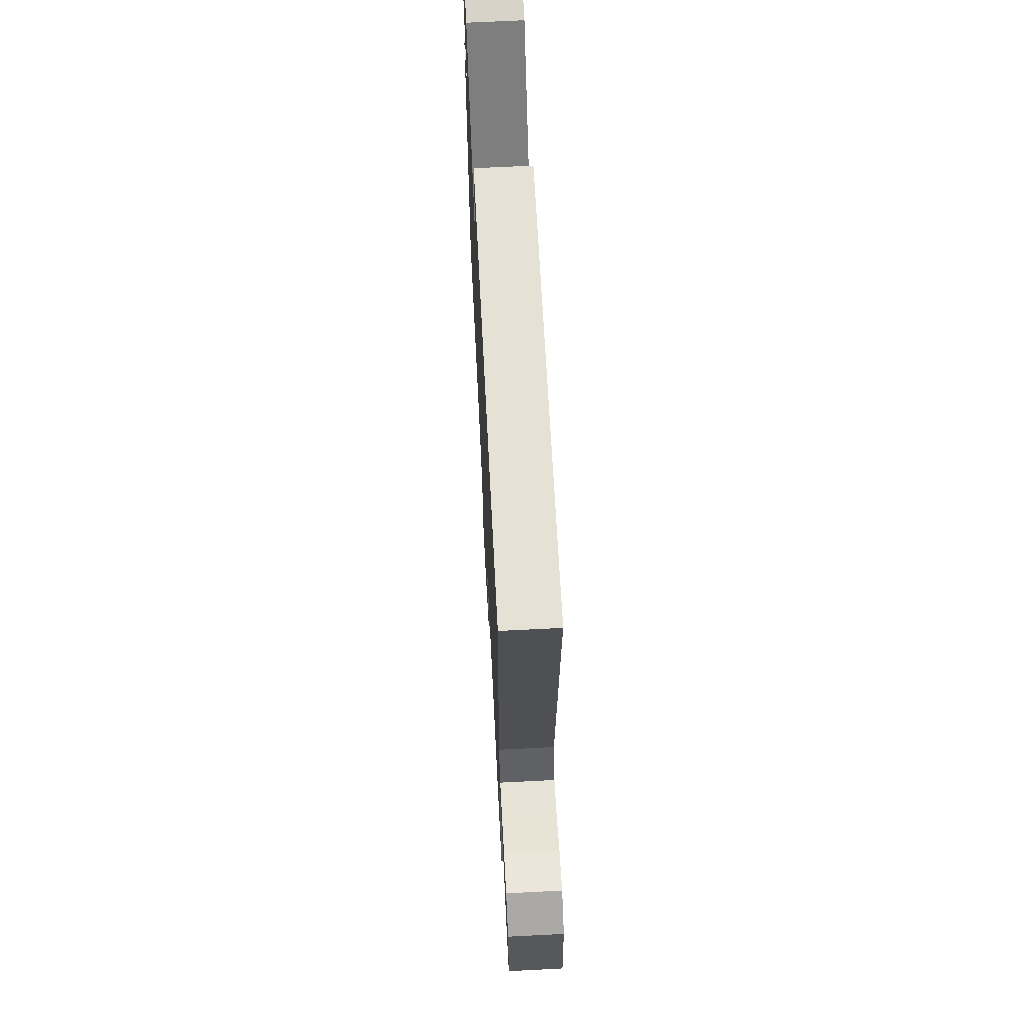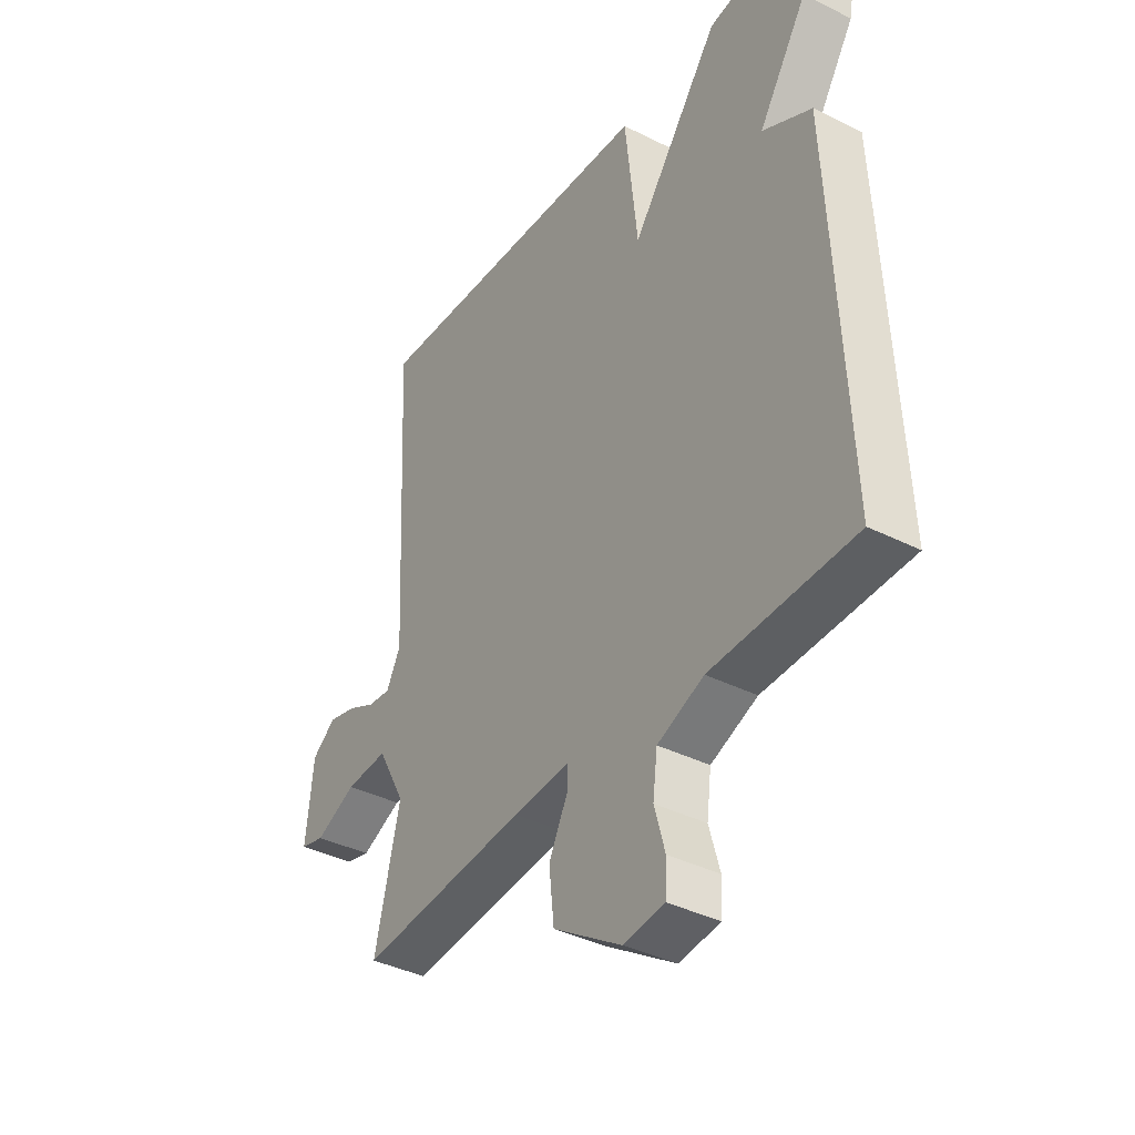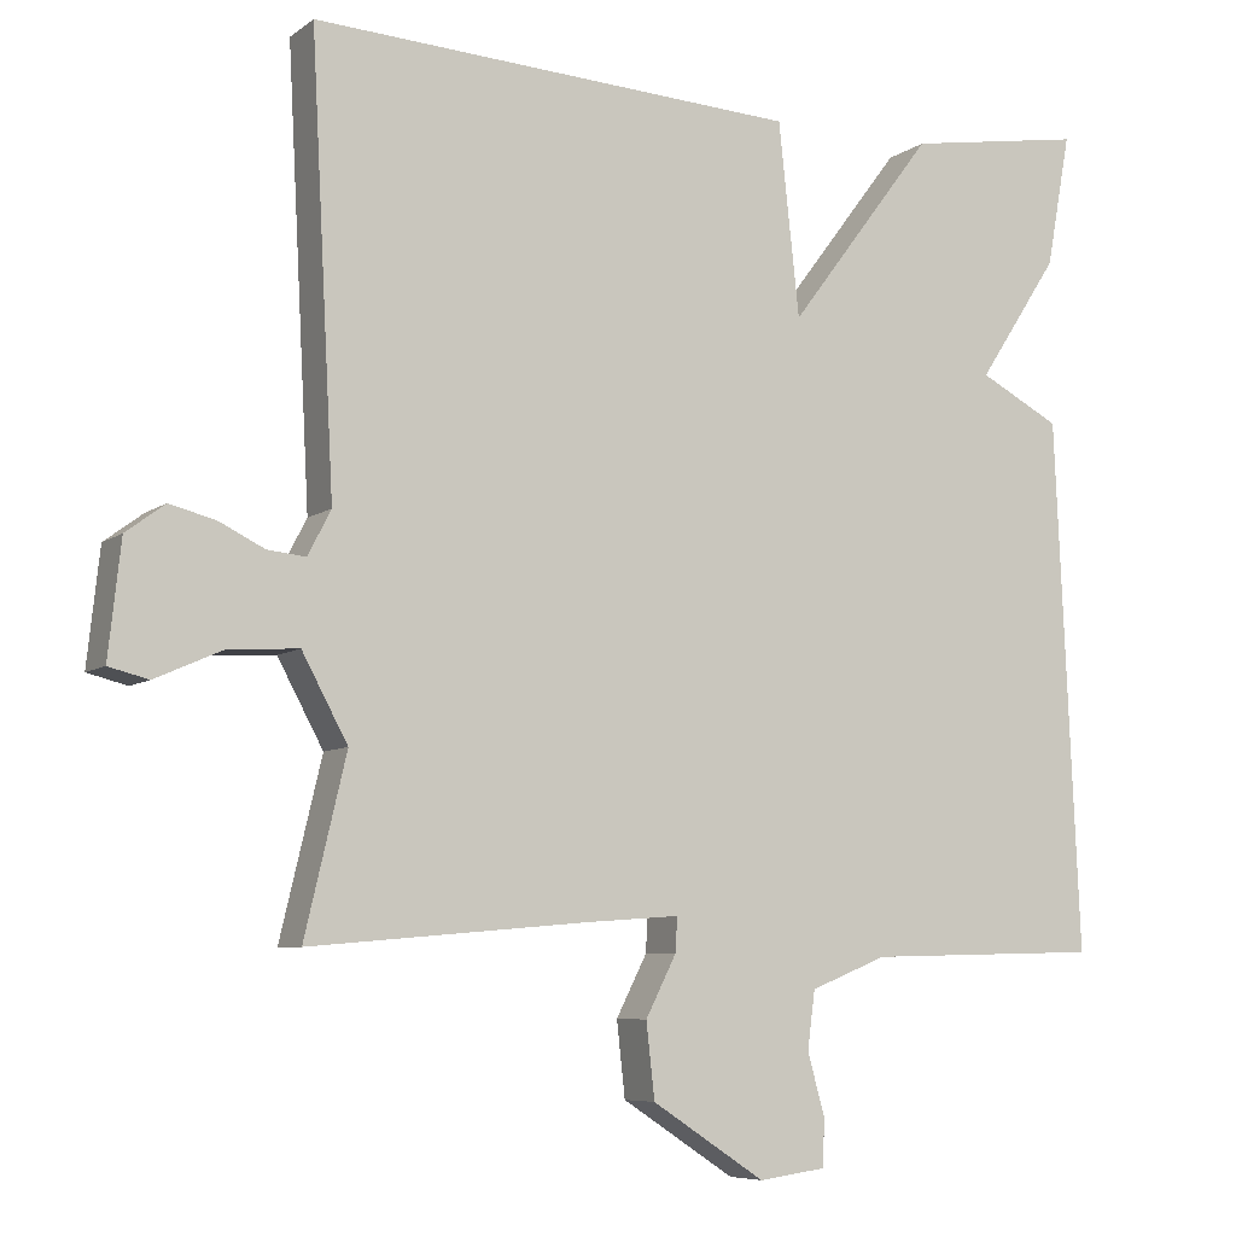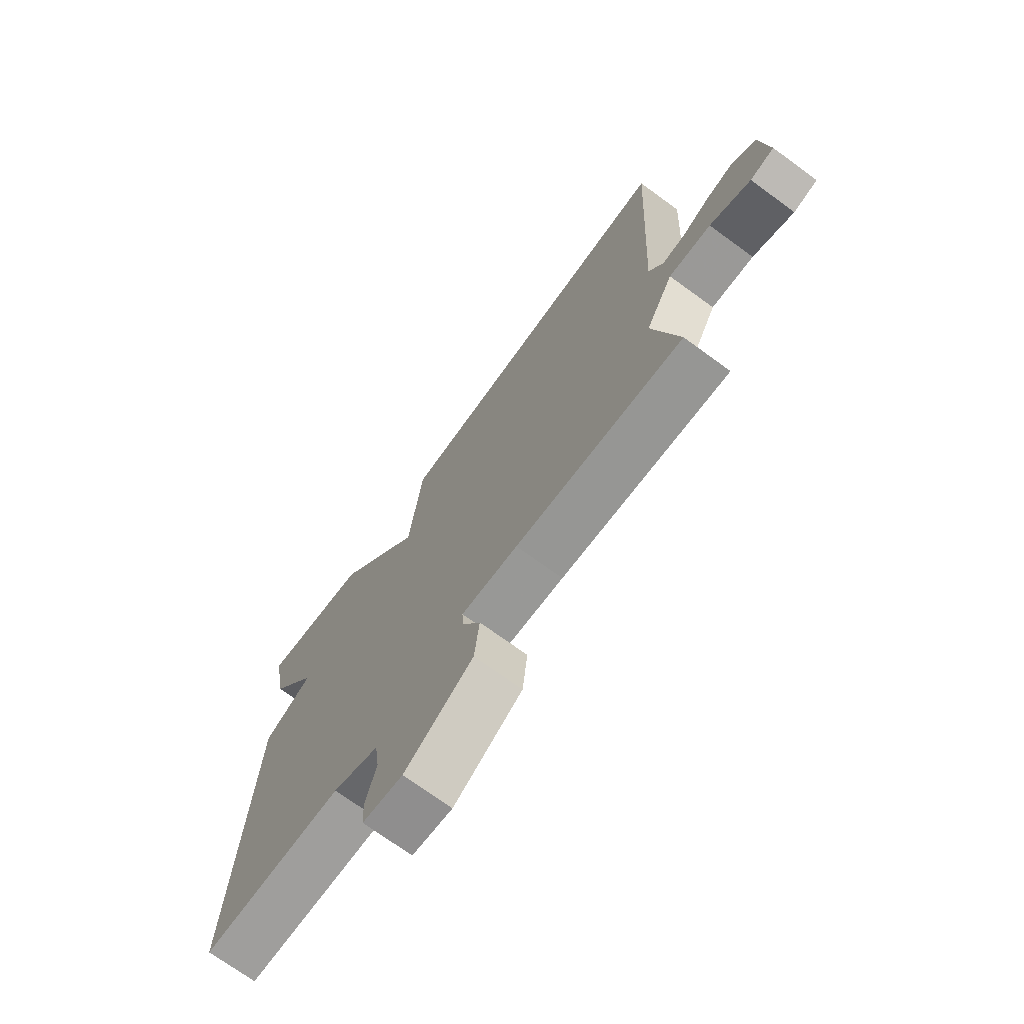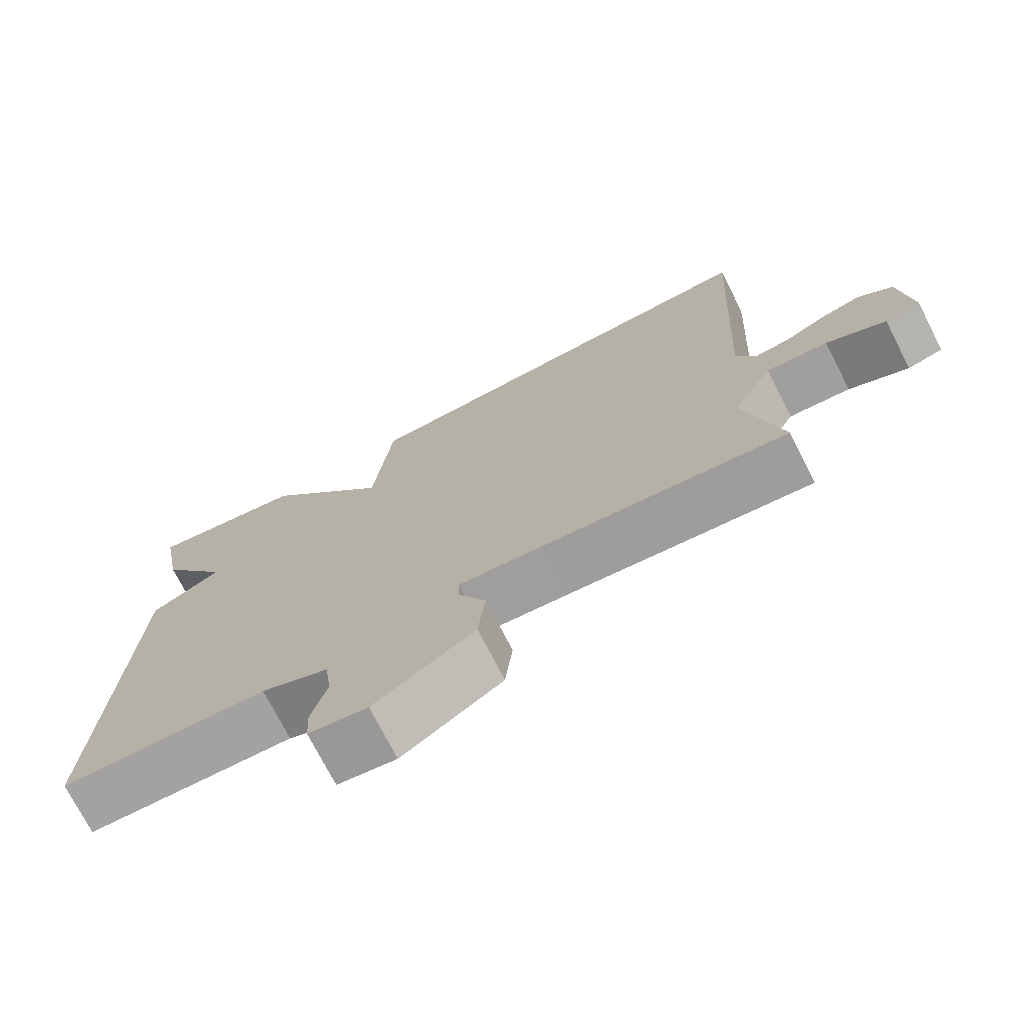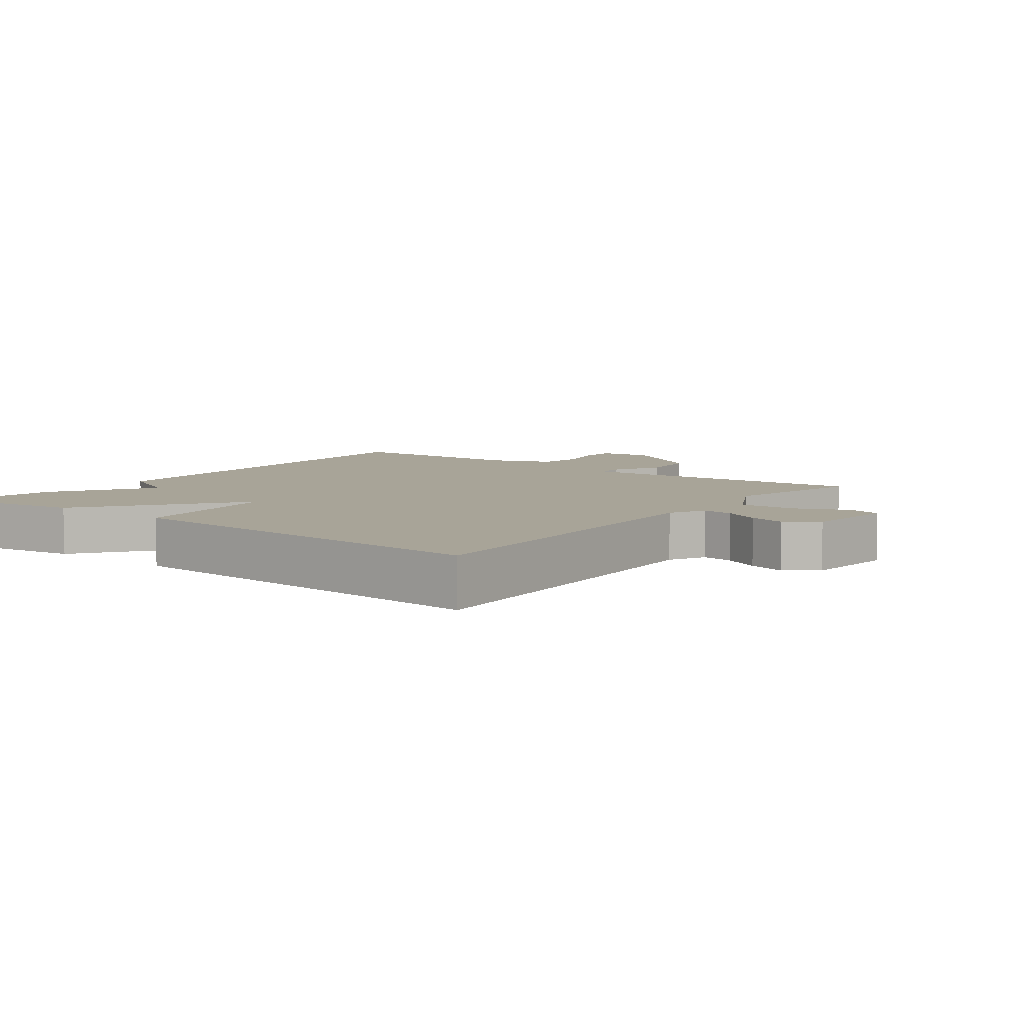
<metadata>
{"format":"obj","ext":"obj","renderer":"f3d","projection":"perspective","resolution":1024,"background":"white","views":[{"elev":67.9,"azim":87.1,"up":"+Z"},{"elev":-38.5,"azim":-122.4,"up":"+Z"},{"elev":-7.0,"azim":152.3,"up":"+Z"},{"elev":-72.1,"azim":53.9,"up":"+Z"},{"elev":-73.5,"azim":27.1,"up":"+Z"},{"elev":7.0,"azim":37.3,"up":"+Y"}]}
</metadata>
<code>
v -0.5 0.07 -0.5
v -0.471 0.07 0.14
v -0.374 0.07 0.191
v -0.471 0.07 0.34
v -0.5 0.07 0.5
v -0.286 0.07 0.466
v -0.111 0.07 0.234
v -0.086 0.07 0.466
v 0.5 0.07 0.5
v 0.472 0.07 -0.035
v 0.5 0.07 -0.089
v 0.546 0.07 -0.084
v 0.601 0.07 -0.057
v 0.656 0.07 -0.043
v 0.703 0.07 -0.078
v 0.718 0.07 -0.216
v 0.67 0.07 -0.228
v 0.589 0.07 -0.192
v 0.505 0.07 -0.187
v 0.45 0.07 -0.289
v 0.5 0.07 -0.5
v 0.166 0.07 -0.471
v 0.053 0.07 -0.463
v 0.055 0.07 -0.504
v 0.092 0.07 -0.577
v 0.082 0.07 -0.667
v -0.054 0.07 -0.756
v -0.134 0.07 -0.745
v -0.137 0.07 -0.689
v -0.116 0.07 -0.614
v -0.125 0.07 -0.544
v -0.217 0.07 -0.507
v -0.5 0 -0.5
v -0.471 0 0.14
v -0.374 0 0.191
v -0.471 0 0.34
v -0.5 0 0.5
v -0.286 0 0.466
v -0.111 0 0.234
v -0.086 0 0.466
v 0.5 0 0.5
v 0.472 0 -0.035
v 0.5 0 -0.089
v 0.546 0 -0.084
v 0.601 0 -0.057
v 0.656 0 -0.043
v 0.703 0 -0.078
v 0.718 0 -0.216
v 0.67 0 -0.228
v 0.589 0 -0.192
v 0.505 0 -0.187
v 0.45 0 -0.289
v 0.5 0 -0.5
v 0.166 0 -0.471
v 0.053 0 -0.463
v 0.055 0 -0.504
v 0.092 0 -0.577
v 0.082 0 -0.667
v -0.054 0 -0.756
v -0.134 0 -0.745
v -0.137 0 -0.689
v -0.116 0 -0.614
v -0.125 0 -0.544
v -0.217 0 -0.507
f 28 29 30
f 27 28 30
f 26 27 30
f 25 26 30
f 24 25 30
f 23 24 30 31
f 20 21 22
f 19 20 22 23
f 16 17 18
f 15 16 18
f 14 15 18
f 13 14 18
f 12 13 18
f 11 12 18 19
f 23 31 32
f 19 23 32
f 11 19 32
f 10 11 32
f 5 6 7
f 4 5 7
f 3 4 7
f 2 3 7
f 1 2 7
f 32 1 7
f 10 32 7
f 7 8 9 10
f 62 61 60
f 62 60 59
f 62 59 58
f 62 58 57
f 62 57 56
f 63 62 56 55
f 54 53 52
f 55 54 52 51
f 50 49 48
f 50 48 47
f 50 47 46
f 50 46 45
f 50 45 44
f 51 50 44 43
f 64 63 55
f 64 55 51
f 64 51 43
f 64 43 42
f 39 38 37
f 39 37 36
f 39 36 35
f 39 35 34
f 39 34 33
f 39 33 64
f 39 64 42
f 42 41 40 39
f 1 33 34 2
f 2 34 35 3
f 3 35 36 4
f 4 36 37 5
f 5 37 38 6
f 6 38 39 7
f 7 39 40 8
f 8 40 41 9
f 9 41 42 10
f 10 42 43 11
f 11 43 44 12
f 12 44 45 13
f 13 45 46 14
f 14 46 47 15
f 15 47 48 16
f 16 48 49 17
f 17 49 50 18
f 18 50 51 19
f 19 51 52 20
f 20 52 53 21
f 21 53 54 22
f 22 54 55 23
f 23 55 56 24
f 24 56 57 25
f 25 57 58 26
f 26 58 59 27
f 27 59 60 28
f 28 60 61 29
f 29 61 62 30
f 30 62 63 31
f 31 63 64 32
f 32 64 33 1

</code>
